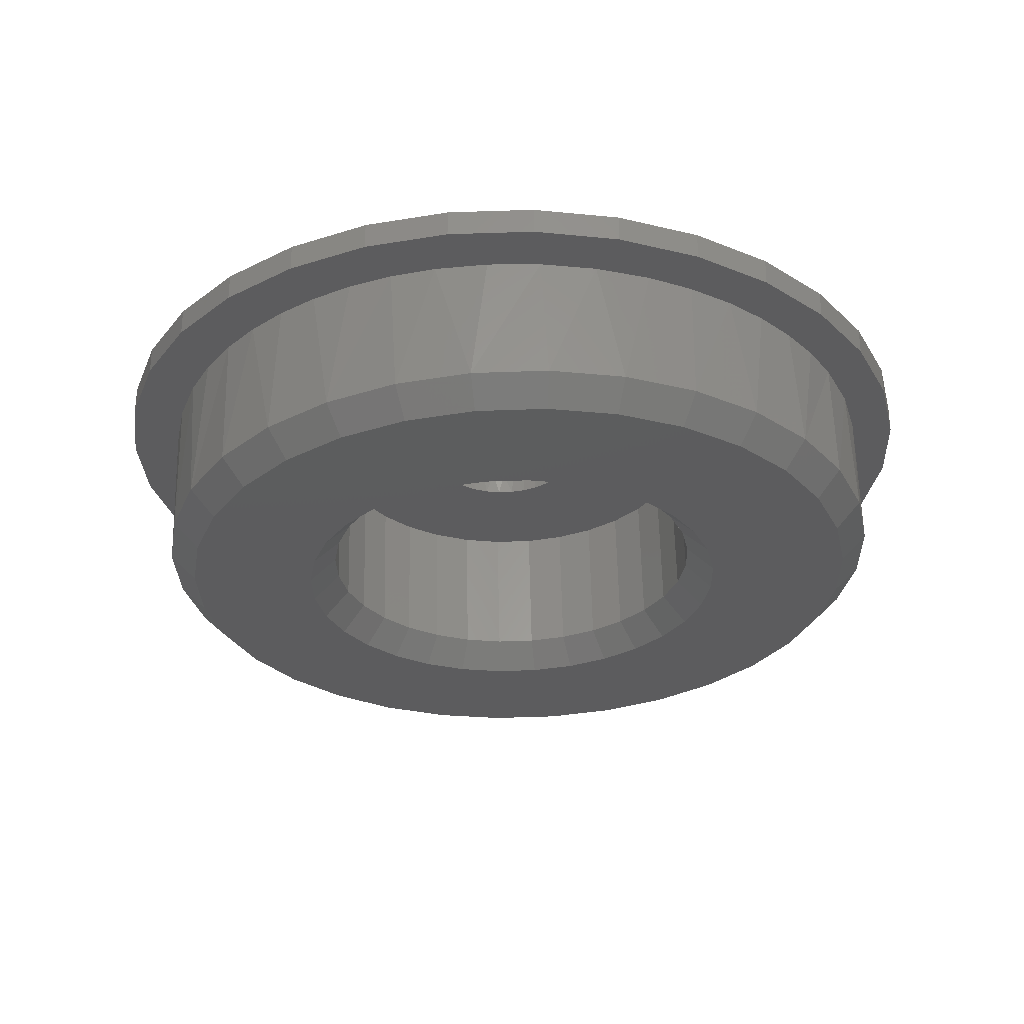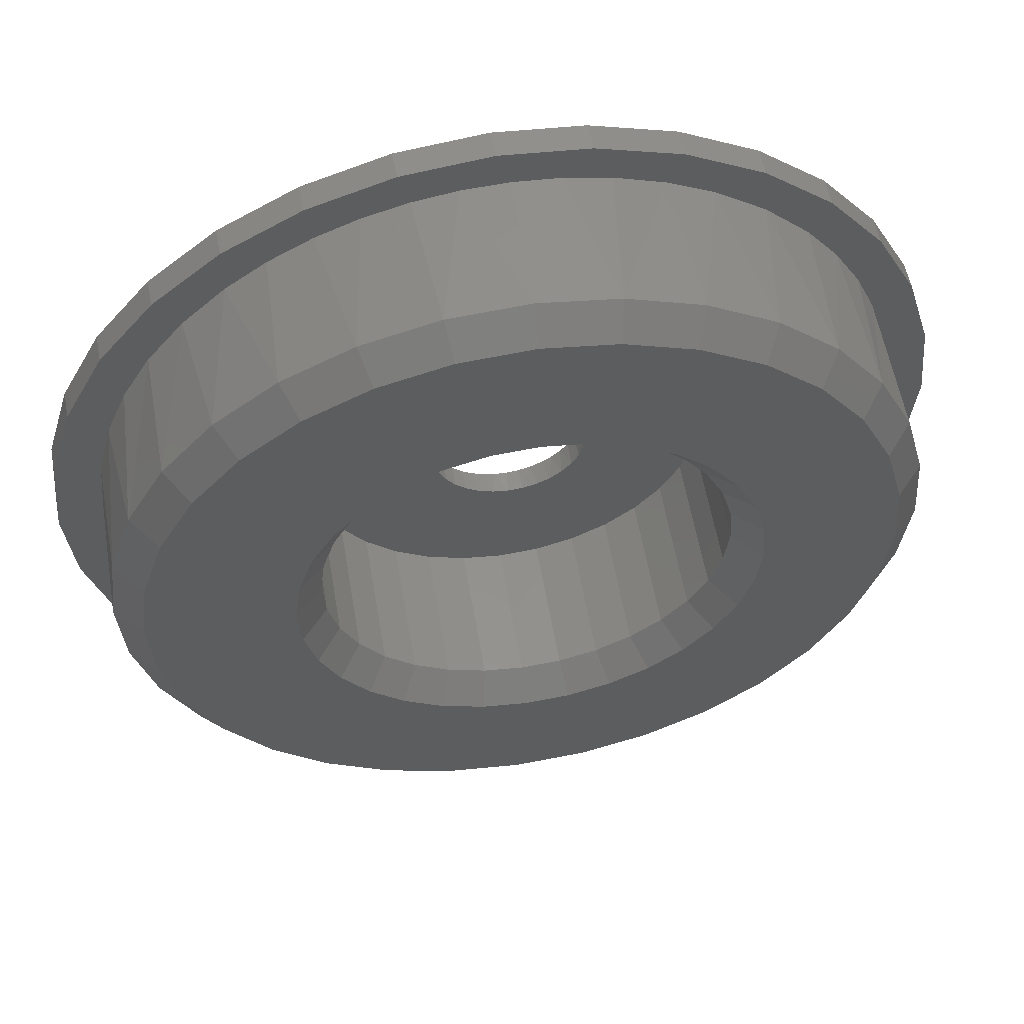
<metadata>
{"format":"stl","ext":"stl","renderer":"f3d","projection":"perspective","resolution":1024,"background":"white","views":[{"elev":-29.4,"azim":30.9,"up":"+Z"},{"elev":56.1,"azim":169.0,"up":"+Y"}]}
</metadata>
<code>
# stl→obj: 350 verts, 700 faces
v -0.1343 -0.1385 -0.1435
v -0.2819 -0.1197 -0.1472
v -0.1595 -0.1092 -0.1442
v 0.2358 -0.2096 -0.1344
v 0.04478 -0.1881 -0.1391
v 0.08146 -0.1759 -0.1382
v 0.2248 0.2372 -0.1347
v 0.2653 0.1903 -0.1337
v 0.07253 0.1882 -0.1385
v 0.0353 0.1985 -0.1394
v 0.006443 -0.1928 -0.1401
v 0.1889 -0.2501 -0.1356
v 0.135 -0.2806 -0.1369
v 0.0762 -0.3 -0.1384
v 0.01473 -0.3076 -0.1399
v -0.04704 -0.3031 -0.1414
v -0.1067 -0.2865 -0.1429
v -0.1621 -0.2587 -0.1442
v -0.2109 -0.2206 -0.1454
v -0.2513 -0.1736 -0.1464
v -0.06931 -0.1797 -0.1419
v -0.03208 -0.19 -0.141
v -0.003229 0.2013 -0.1403
v -0.2218 0.2263 -0.1457
v -0.1749 0.2667 -0.1445
v -0.1211 0.2973 -0.1432
v -0.06225 0.3167 -0.1418
v -0.000779 0.3243 -0.1403
v 0.06099 0.3197 -0.1387
v 0.1207 0.3032 -0.1373
v 0.176 0.2753 -0.1359
v -0.04157 0.1966 -0.1413
v -0.07825 0.1845 -0.1422
v -0.2599 0.1774 -0.1466
v -0.1038 -0.1623 -0.1428
v -0.1785 -0.07562 -0.1446
v -0.3013 -0.06091 -0.1476
v -0.1907 -0.03893 -0.1449
v -0.3089 0.0005752 -0.1478
v -0.1954 -0.0005752 -0.145
v -0.1926 0.03796 -0.145
v -0.3043 0.06236 -0.1477
v -0.1823 0.07521 -0.1447
v -0.1649 0.1097 -0.1443
v -0.2878 0.1221 -0.1473
v -0.1411 0.1402 -0.1437
v -0.1119 0.1654 -0.143
v 0.2739 -0.1607 -0.1335
v 0.1151 -0.1569 -0.1374
v 0.3017 -0.1054 -0.1328
v 0.1443 -0.1317 -0.1367
v 0.1681 -0.1012 -0.1361
v 0.3183 -0.0457 -0.1324
v 0.1855 -0.06668 -0.1357
v 0.3228 0.01609 -0.1323
v 0.1958 -0.02944 -0.1354
v 0.1986 0.0091 -0.1354
v 0.3152 0.07758 -0.1325
v 0.1939 0.04745 -0.1355
v 0.1818 0.08414 -0.1358
v 0.2958 0.1364 -0.133
v 0.1627 0.1178 -0.1362
v 0.1375 0.147 -0.1369
v 0.107 0.1708 -0.1376
v -0.006199 0.1779 0.004112
v 0.03072 0.1754 -0.116
v 0.02775 0.1754 0.004945
v 0.06352 0.1663 -0.1152
v 0.06055 0.1663 0.00575
v 0.09392 0.151 -0.1145
v 0.09095 0.151 0.006497
v 0.1208 0.1301 -0.1138
v 0.1178 0.1301 0.007156
v 0.143 0.1043 -0.1133
v 0.14 0.1043 0.007701
v 0.1598 0.07465 -0.1129
v 0.1568 0.07465 0.008113
v 0.1704 0.04232 -0.1126
v 0.1675 0.04232 0.008375
v 0.1746 0.008525 -0.1125
v 0.1716 0.008525 0.008478
v -0.003229 0.1779 -0.1169
v -0.03998 0.1737 0.003283
v -0.03701 0.1737 -0.1177
v -0.0723 0.163 0.002489
v -0.06933 0.163 -0.1185
v -0.1019 0.1463 0.001762
v -0.09895 0.1463 -0.1192
v -0.1277 0.124 0.001129
v -0.1247 0.124 -0.1199
v -0.1486 0.09718 0.0006153
v -0.1457 0.09718 -0.1204
v -0.1639 0.06677 0.0002396
v -0.161 0.06677 -0.1207
v -0.173 0.03396 1.676e-05
v -0.17 0.03396 -0.121
v -0.1755 -2.126e-17 -4.471e-05
v -0.1725 -2.126e-17 -0.121
v 0.002323 -0.1694 0.004321
v -0.02865 -0.1669 -0.1175
v -0.03162 -0.1669 0.003488
v -0.06146 -0.1578 -0.1183
v -0.06443 -0.1578 0.002682
v -0.09186 -0.1425 -0.119
v -0.09483 -0.1425 0.001936
v -0.1187 -0.1215 -0.1197
v -0.1217 -0.1215 0.001277
v -0.1409 -0.09575 -0.1203
v -0.1439 -0.09575 0.0007315
v -0.1577 -0.06612 -0.1207
v -0.1607 -0.06612 0.0003197
v -0.1684 -0.03379 -0.1209
v -0.1714 -0.03379 5.758e-05
v 0.005293 -0.1694 -0.1167
v 0.0361 -0.1652 0.00515
v 0.03907 -0.1652 -0.1158
v 0.06842 -0.1545 0.005944
v 0.07139 -0.1545 -0.115
v 0.09804 -0.1377 0.006671
v 0.101 -0.1377 -0.1143
v 0.1238 -0.1155 0.007303
v 0.1268 -0.1155 -0.1137
v 0.1448 -0.08866 0.007818
v 0.1477 -0.08866 -0.1132
v 0.1601 -0.05825 0.008193
v 0.163 -0.05825 -0.1128
v 0.1691 -0.02543 0.008416
v 0.1721 -0.02543 -0.1126
v 0.3375 0.08271 -0.1085
v 0.3167 0.1459 -0.109
v 0.3246 0.1189 0
v 0.2513 0.2405 0
v 0.2822 0.2023 0
v 0.2839 0.2038 -0.1098
v 0.2404 0.2542 -0.1109
v 0.2152 0.2738 0
v 0.188 0.2951 -0.1122
v 0.03139 0.3467 0
v 0.06934 0.3414 0
v 0.06442 0.3428 -0.1152
v -0.001929 0.3477 -0.1168
v -0.1675 0.3016 0
v -0.1276 0.3215 0
v -0.1311 0.3187 -0.12
v -0.189 0.2859 -0.1214
v -0.2103 0.2721 0
v -0.2394 0.2424 -0.1227
v -0.3329 -1.923e-16 -0.125
v -0.3359 -1.923e-16 5.32e-18
v -0.3359 0.01666 0
v 0.343 0.01666 1.736e-18
v 0.3457 0.01666 -0.1083
v 0.3377 0.06848 0
v 0.3063 0.1621 0
v 0.1285 0.3251 -0.1136
v 0.1435 0.3176 0
v 0.1807 0.2979 0
v 0.1071 0.3316 0
v -0.06796 0.3396 -0.1185
v -0.04651 0.3441 0
v -0.006907 0.3476 0
v -0.08543 0.3359 0
v -0.2803 0.1899 -0.1237
v -0.275 0.2026 0
v -0.248 0.2364 0
v -0.328 0.06637 -0.1248
v -0.3256 0.09193 0
v -0.3102 0.1305 -0.1244
v -0.3136 0.1296 0
v -0.2974 0.1656 0
v -0.3329 0.05458 0
v -0.3039 -0.1292 -0.1243
v -0.2711 -0.1871 -0.1234
v -0.2879 -0.166 0
v -0.2593 -0.2067 0
v -0.2276 -0.2375 -0.1224
v 0.1123 -0.3133 0
v 0.07321 -0.3239 0
v 0.08076 -0.3229 -0.1148
v 0.1439 -0.302 -0.1133
v 0.2342 -0.2408 0
v 0.1957 -0.2716 0
v 0.2018 -0.2692 -0.1118
v 0.2522 -0.2257 -0.1106
v 0.2679 -0.2047 0
v 0.2931 -0.1733 -0.1096
v -0.3324 -0.04141 0
v -0.3247 -0.06605 -0.1248
v -0.3238 -0.08214 0
v -0.3102 -0.1215 0
v -0.1752 -0.2785 -0.1211
v -0.1907 -0.2701 0
v -0.2272 -0.2407 0
v -0.05162 -0.3261 -0.1181
v -0.08157 -0.3203 0
v -0.1157 -0.3084 -0.1196
v -0.1184 -0.3085 0
v -0.1557 -0.2915 0
v 0.01473 -0.331 -0.1164
v -0.00534 -0.331 0
v -0.04366 -0.3278 0
v 0.0331 -0.3299 0
v 0.1554 -0.2953 0
v 0.323 -0.1138 -0.1089
v 0.3122 -0.1332 0
v 0.2923 -0.1703 0
v 0.3408 -0.04971 -0.1084
v 0.3364 -0.05902 0
v 0.3264 -0.09679 0
v 0.3418 -0.02136 0
v 0.05968 0.003294 0.02344
v 0.0589 0.01269 0.02344
v 0.06011 0.003294 0.00574
v 0.0585 0.01635 0.0057
v 0.0579 0.01733 0.02344
v 0.05583 0.02411 0.02344
v 0.05438 0.02884 0.005599
v 0.05142 0.03392 0.02344
v 0.0479 0.04029 0.00544
v 0.04551 0.0429 0.02344
v 0.03931 0.05025 0.005229
v 0.02894 0.05834 0.004974
v 0.02979 0.05749 0.02344
v 0.02039 0.06272 0.02344
v 0.01719 0.06426 0.004686
v 0.01027 0.06638 0.02344
v 0.004517 0.06776 0.004375
v -0.0002977 0.06837 0.02344
v -0.008598 0.06873 0.004053
v -0.01105 0.06865 0.02344
v -0.02165 0.06712 0.003733
v -0.03414 0.063 0.003426
v -0.03201 0.06409 0.02344
v -0.04167 0.05936 0.02344
v -0.04558 0.05651 0.003145
v -0.05046 0.05315 0.02344
v -0.05554 0.04792 0.002901
v -0.05814 0.04561 0.02344
v -0.07242 0.01842 0.02344
v -0.07376 0.01193 0.0234
v -0.07305 0.01312 0.002471
v -0.06954 0.0258 0.002557
v -0.0697 0.02697 0.02344
v -0.07445 0.005345 0.02344
v -0.07453 -2.465e-17 0.02339
v -0.07402 -2.465e-17 0.002447
v -0.06363 0.03755 0.002702
v -0.06451 0.03695 0.02344
v -0.06781 0.03106 0.02344
v 0.03824 0.05083 0.02344
v -0.02171 0.06721 0.02344
v -0.07241 -0.01306 0.002487
v -0.07414 -0.005794 0.02344
v 0.05915 -0.009826 0.005716
v 0.05936 -0.006132 0.02344
v -0.0618 -0.03699 0.002747
v -0.06828 -0.02555 0.002588
v -0.06808 -0.02709 0.02344
v -0.05321 -0.04695 0.002958
v -0.05592 -0.04475 0.02344
v -0.04788 -0.0519 0.02344
v -0.04284 -0.05505 0.003212
v -0.0388 -0.05768 0.02344
v -0.0311 -0.06096 0.003501
v -0.02892 -0.06193 0.02344
v -0.01842 -0.06447 0.003812
v -0.005305 -0.06544 0.004134
v -0.00776 -0.06546 0.02344
v 0.002968 -0.06465 0.02344
v 0.007747 -0.06383 0.004454
v 0.01343 -0.06214 0.02344
v 0.02023 -0.0597 0.004761
v 0.02335 -0.05799 0.02344
v 0.03168 -0.05322 0.005042
v 0.03249 -0.0523 0.02344
v 0.04163 -0.04462 0.005286
v 0.04973 -0.03425 0.005485
v 0.04747 -0.03696 0.02344
v 0.05294 -0.0277 0.02344
v 0.05564 -0.0225 0.00563
v 0.05685 -0.01769 0.02344
v 0.05859 -0.01081 0.02344
v -0.07242 -0.01512 0.02344
v -0.06271 -0.03641 0.02344
v -0.01848 -0.06454 0.02344
v 0.0406 -0.04524 0.02344
v 0.3829 0 0.02344
v 0.3756 -0.07393 0.02344
v 0.3756 0.07393 0.02344
v 0.354 0.145 0.02344
v 0.319 0.2105 0.02344
v 0.2719 0.268 0.02344
v 0.2145 0.3151 0.02344
v 0.149 0.3501 0.02344
v 0.07788 0.3717 0.02344
v 0.003947 0.3789 0.02344
v -0.06998 0.3717 0.02344
v -0.1411 0.3501 0.02344
v -0.2066 0.3151 0.02344
v -0.264 0.268 0.02344
v -0.3111 0.2105 0.02344
v -0.3462 0.145 0.02344
v -0.3677 0.07393 0.02344
v -0.375 4.641e-17 0.02344
v -0.3677 -0.07393 0.02344
v -0.3462 -0.145 0.02344
v -0.3111 -0.2105 0.02344
v -0.264 -0.268 0.02344
v -0.2066 -0.3151 0.02344
v -0.1411 -0.3501 0.02344
v -0.06998 -0.3717 0.02344
v 0.003947 -0.3789 0.02344
v 0.07788 -0.3717 0.02344
v 0.149 -0.3501 0.02344
v 0.2145 -0.3151 0.02344
v 0.2719 -0.268 0.02344
v 0.319 -0.2105 0.02344
v 0.354 -0.145 0.02344
v -0.3462 -0.145 0
v 0.003947 -0.3789 0
v -0.06998 -0.3717 0
v 0.2719 0.268 0
v 0.2145 -0.3151 0
v 0.149 -0.3501 0
v -0.375 4.641e-17 0
v -0.3677 0.07393 0
v -0.3677 -0.07393 0
v -0.1411 0.3501 0
v -0.06998 0.3717 0
v -0.2066 0.3151 0
v -0.2066 -0.3151 0
v -0.264 -0.268 0
v -0.1411 -0.3501 0
v 0.149 0.3501 0
v 0.2145 0.3151 0
v 0.07788 0.3717 0
v 0.07788 -0.3717 0
v 0.003947 0.3789 0
v -0.264 0.268 0
v -0.3111 0.2105 0
v -0.3462 0.145 0
v -0.3111 -0.2105 0
v 0.3756 0.07393 0
v 0.354 0.145 0
v 0.319 0.2105 0
v 0.3756 -0.07393 0
v 0.3829 0 0
v 0.354 -0.145 0
v 0.319 -0.2105 0
v 0.2719 -0.268 0
f 1 2 3
f 4 5 6
f 7 8 9
f 7 9 10
f 11 5 4
f 11 4 12
f 11 12 13
f 11 13 14
f 11 14 15
f 11 15 16
f 11 16 17
f 11 17 18
f 11 18 19
f 19 20 21
f 19 21 22
f 19 22 11
f 23 24 25
f 23 25 26
f 23 26 27
f 23 27 28
f 23 28 29
f 23 29 30
f 23 30 31
f 23 31 7
f 23 7 10
f 24 23 32
f 24 32 33
f 24 33 34
f 2 1 20
f 20 1 35
f 20 35 21
f 3 2 36
f 36 2 37
f 36 37 38
f 38 37 39
f 38 39 40
f 40 39 41
f 41 39 42
f 41 42 43
f 43 42 44
f 44 42 45
f 44 45 46
f 46 45 47
f 47 45 34
f 47 34 33
f 4 6 48
f 48 6 49
f 48 49 50
f 50 49 51
f 50 51 52
f 50 52 53
f 53 52 54
f 53 54 55
f 55 54 56
f 55 56 57
f 55 57 58
f 58 57 59
f 58 59 60
f 58 60 61
f 61 60 62
f 61 62 63
f 61 63 8
f 8 63 64
f 8 64 9
f 65 66 67
f 67 66 68
f 67 68 69
f 69 68 70
f 69 70 71
f 71 70 72
f 71 72 73
f 73 72 74
f 73 74 75
f 75 74 76
f 75 76 77
f 77 76 78
f 77 78 79
f 79 78 80
f 79 80 81
f 66 65 82
f 82 65 83
f 82 83 84
f 84 83 85
f 84 85 86
f 86 85 87
f 86 87 88
f 88 87 89
f 88 89 90
f 90 89 91
f 90 91 92
f 92 91 93
f 92 93 94
f 94 93 95
f 94 95 96
f 96 95 97
f 96 97 98
f 99 100 101
f 101 100 102
f 101 102 103
f 103 102 104
f 103 104 105
f 105 104 106
f 105 106 107
f 107 106 108
f 107 108 109
f 109 108 110
f 109 110 111
f 111 110 112
f 111 112 113
f 113 112 98
f 113 98 97
f 100 99 114
f 114 99 115
f 114 115 116
f 116 115 117
f 116 117 118
f 118 117 119
f 118 119 120
f 120 119 121
f 120 121 122
f 122 121 123
f 122 123 124
f 124 123 125
f 124 125 126
f 126 125 127
f 126 127 128
f 128 127 81
f 128 81 80
f 82 84 23
f 23 10 82
f 62 72 63
f 63 72 70
f 63 70 64
f 72 62 74
f 74 62 60
f 74 60 76
f 76 60 59
f 76 59 78
f 78 59 57
f 78 57 80
f 92 46 90
f 90 46 47
f 90 47 88
f 46 92 44
f 44 92 94
f 44 94 43
f 43 94 96
f 43 96 41
f 41 96 98
f 41 98 40
f 23 84 32
f 32 84 86
f 32 86 33
f 33 86 88
f 33 88 47
f 82 10 66
f 66 10 9
f 66 9 68
f 68 9 64
f 68 64 70
f 114 116 11
f 11 22 114
f 3 106 1
f 1 106 104
f 1 104 35
f 106 3 108
f 108 3 36
f 108 36 110
f 110 36 38
f 110 38 112
f 112 38 40
f 112 40 98
f 124 51 122
f 122 51 49
f 122 49 120
f 51 124 52
f 52 124 126
f 52 126 54
f 54 126 128
f 54 128 56
f 56 128 80
f 56 80 57
f 11 116 5
f 5 116 118
f 5 118 6
f 6 118 120
f 6 120 49
f 114 22 100
f 100 22 21
f 100 21 102
f 102 21 35
f 102 35 104
f 129 130 131
f 132 133 134
f 134 135 132
f 136 132 135
f 135 137 136
f 138 139 140
f 140 141 138
f 142 143 144
f 144 145 142
f 142 145 146
f 146 145 147
f 148 149 150
f 151 152 153
f 153 152 129
f 153 129 131
f 134 133 130
f 130 133 154
f 130 154 131
f 155 156 137
f 137 156 157
f 137 157 136
f 140 139 155
f 155 139 158
f 155 158 156
f 159 160 141
f 141 160 161
f 141 161 138
f 144 143 159
f 159 143 162
f 159 162 160
f 163 164 147
f 147 164 165
f 147 165 146
f 166 167 168
f 168 167 169
f 168 169 163
f 163 169 170
f 163 170 164
f 148 150 166
f 166 150 171
f 166 171 167
f 172 173 174
f 174 173 175
f 175 173 176
f 177 178 179
f 179 180 177
f 181 182 183
f 183 184 181
f 185 181 184
f 184 186 185
f 149 148 187
f 187 148 188
f 187 188 189
f 189 188 190
f 190 188 172
f 190 172 174
f 191 192 176
f 176 192 193
f 176 193 175
f 194 195 196
f 196 195 197
f 196 197 191
f 191 197 198
f 191 198 192
f 199 200 194
f 194 200 201
f 194 201 195
f 179 178 199
f 199 178 202
f 199 202 200
f 183 182 180
f 180 182 203
f 180 203 177
f 204 205 186
f 186 205 206
f 186 206 185
f 207 208 204
f 204 208 209
f 204 209 205
f 152 151 207
f 207 151 210
f 207 210 208
f 28 27 141
f 141 140 28
f 134 7 135
f 135 7 31
f 135 31 137
f 7 134 8
f 8 134 130
f 8 130 61
f 61 130 129
f 61 129 58
f 58 129 152
f 58 152 55
f 34 147 24
f 24 147 145
f 24 145 25
f 147 34 163
f 163 34 45
f 163 45 168
f 168 45 42
f 168 42 166
f 166 42 39
f 166 39 148
f 141 27 159
f 159 27 26
f 159 26 144
f 144 26 25
f 144 25 145
f 28 140 29
f 29 140 155
f 29 155 30
f 30 155 137
f 30 137 31
f 15 14 199
f 199 194 15
f 173 19 176
f 176 19 18
f 176 18 191
f 19 173 20
f 20 173 172
f 20 172 2
f 2 172 188
f 2 188 37
f 37 188 148
f 37 148 39
f 48 184 4
f 4 184 183
f 4 183 12
f 184 48 186
f 186 48 50
f 186 50 204
f 204 50 53
f 204 53 207
f 207 53 55
f 207 55 152
f 199 14 179
f 179 14 13
f 179 13 180
f 180 13 12
f 180 12 183
f 15 194 16
f 16 194 196
f 16 196 17
f 17 196 191
f 17 191 18
f 211 212 213
f 212 214 213
f 215 214 212
f 214 215 216
f 216 217 214
f 217 216 218
f 218 219 217
f 220 219 218
f 221 219 220
f 222 223 224
f 224 225 222
f 225 224 226
f 226 227 225
f 228 227 226
f 229 227 228
f 230 229 228
f 231 229 230
f 232 233 234
f 234 235 232
f 235 234 236
f 236 237 235
f 238 237 236
f 239 240 241
f 239 241 242
f 239 242 243
f 244 245 246
f 244 246 241
f 244 241 240
f 247 237 238
f 247 238 248
f 247 248 249
f 247 249 243
f 247 243 242
f 220 250 221
f 221 250 223
f 221 223 222
f 230 251 231
f 231 251 233
f 231 233 232
f 252 246 253
f 246 245 253
f 254 255 213
f 255 211 213
f 256 257 258
f 259 260 261
f 261 262 259
f 263 262 261
f 264 262 263
f 265 264 263
f 266 264 265
f 267 268 269
f 269 270 267
f 270 269 271
f 271 272 270
f 273 272 271
f 274 272 273
f 275 274 273
f 276 274 275
f 277 278 279
f 279 280 277
f 281 280 279
f 280 281 282
f 282 254 280
f 254 282 255
f 283 258 257
f 283 257 252
f 283 252 253
f 258 284 256
f 256 284 260
f 256 260 259
f 265 285 266
f 266 285 268
f 266 268 267
f 275 286 276
f 276 286 278
f 276 278 277
f 256 113 257
f 241 95 242
f 242 95 247
f 277 280 127
f 79 217 219
f 79 219 221
f 267 270 123
f 267 123 121
f 267 121 119
f 267 119 117
f 267 117 115
f 267 115 99
f 267 99 101
f 267 101 103
f 267 103 105
f 267 105 107
f 267 107 109
f 267 109 266
f 111 113 256
f 111 256 259
f 111 259 262
f 111 262 264
f 111 264 266
f 111 266 109
f 97 95 241
f 97 241 246
f 97 246 252
f 97 252 257
f 97 257 113
f 93 91 229
f 93 229 231
f 93 231 232
f 93 232 235
f 93 235 237
f 93 237 247
f 93 247 95
f 229 91 89
f 229 89 87
f 229 87 85
f 229 85 83
f 229 83 65
f 229 65 67
f 229 67 69
f 229 69 71
f 229 71 73
f 229 73 75
f 229 75 77
f 125 123 270
f 125 270 272
f 125 272 274
f 125 274 276
f 125 276 277
f 125 277 127
f 77 79 221
f 77 221 222
f 77 222 225
f 77 225 227
f 77 227 229
f 127 280 81
f 81 280 254
f 81 254 213
f 81 213 79
f 79 213 214
f 79 214 217
f 287 211 255
f 287 255 282
f 287 282 288
f 228 289 290
f 228 290 291
f 228 291 292
f 228 292 293
f 228 293 294
f 228 294 295
f 228 295 296
f 228 296 230
f 230 296 297
f 230 297 298
f 230 298 299
f 230 299 300
f 230 300 301
f 230 301 302
f 230 302 303
f 303 304 244
f 303 244 240
f 303 240 239
f 303 239 243
f 303 243 249
f 303 249 248
f 303 248 238
f 303 238 236
f 303 236 234
f 303 234 233
f 303 233 251
f 303 251 230
f 305 306 268
f 305 268 285
f 305 285 265
f 305 265 263
f 305 263 261
f 305 261 260
f 305 260 284
f 305 284 258
f 305 258 283
f 304 305 283
f 304 283 253
f 304 253 245
f 304 245 244
f 268 306 307
f 268 307 308
f 268 308 309
f 268 309 310
f 268 310 311
f 268 311 312
f 268 312 313
f 268 313 314
f 268 314 315
f 268 315 316
f 268 316 317
f 268 317 318
f 268 318 288
f 289 228 226
f 289 226 224
f 289 224 223
f 289 223 250
f 289 250 220
f 289 220 218
f 289 218 216
f 289 216 215
f 289 215 212
f 289 212 211
f 289 211 287
f 288 282 281
f 288 281 279
f 288 279 278
f 288 278 286
f 288 286 275
f 288 275 273
f 288 273 271
f 288 271 269
f 288 269 268
f 174 319 190
f 320 321 200
f 132 136 322
f 178 177 323
f 324 178 323
f 202 178 324
f 325 326 167
f 325 167 171
f 325 171 150
f 325 150 149
f 325 149 187
f 325 187 327
f 328 329 161
f 328 161 160
f 328 160 162
f 328 162 143
f 328 143 330
f 331 332 192
f 331 192 198
f 331 198 197
f 331 197 195
f 333 331 195
f 333 195 201
f 333 201 200
f 333 200 321
f 334 335 156
f 334 156 158
f 334 158 139
f 334 139 138
f 334 138 336
f 324 337 202
f 202 337 320
f 202 320 200
f 329 338 161
f 161 338 336
f 161 336 138
f 143 142 330
f 330 142 146
f 330 146 339
f 339 146 165
f 339 165 340
f 165 164 340
f 340 164 170
f 340 170 341
f 170 169 341
f 341 169 167
f 341 167 326
f 187 189 327
f 327 189 190
f 327 190 319
f 192 332 193
f 193 332 342
f 193 342 175
f 175 342 319
f 175 319 174
f 156 335 157
f 157 335 322
f 157 322 136
f 153 131 343
f 343 131 154
f 343 154 344
f 344 154 133
f 344 133 345
f 345 133 132
f 345 132 322
f 208 210 346
f 346 210 151
f 346 151 347
f 347 151 153
f 347 153 343
f 205 209 348
f 348 209 208
f 348 208 346
f 185 206 349
f 349 206 205
f 349 205 348
f 182 181 350
f 350 181 185
f 350 185 349
f 177 203 323
f 323 203 182
f 323 182 350
f 347 287 346
f 346 287 288
f 346 288 348
f 348 288 318
f 348 318 349
f 349 318 317
f 349 317 350
f 350 317 316
f 350 316 323
f 323 316 315
f 323 315 324
f 324 315 314
f 324 314 337
f 337 314 313
f 337 313 320
f 320 313 312
f 320 312 321
f 321 312 311
f 321 311 333
f 333 311 310
f 333 310 331
f 331 310 309
f 331 309 332
f 332 309 308
f 332 308 342
f 342 308 307
f 342 307 319
f 319 307 306
f 319 306 327
f 327 306 305
f 327 305 325
f 325 305 304
f 325 304 326
f 326 304 303
f 326 303 341
f 341 303 302
f 341 302 340
f 340 302 301
f 340 301 339
f 339 301 300
f 339 300 330
f 330 300 299
f 330 299 328
f 328 299 298
f 328 298 329
f 329 298 297
f 329 297 338
f 338 297 296
f 338 296 336
f 336 296 295
f 336 295 334
f 334 295 294
f 334 294 335
f 335 294 293
f 335 293 322
f 322 293 292
f 322 292 345
f 345 292 291
f 345 291 344
f 344 291 290
f 344 290 343
f 343 290 289
f 343 289 347
f 347 289 287

</code>
